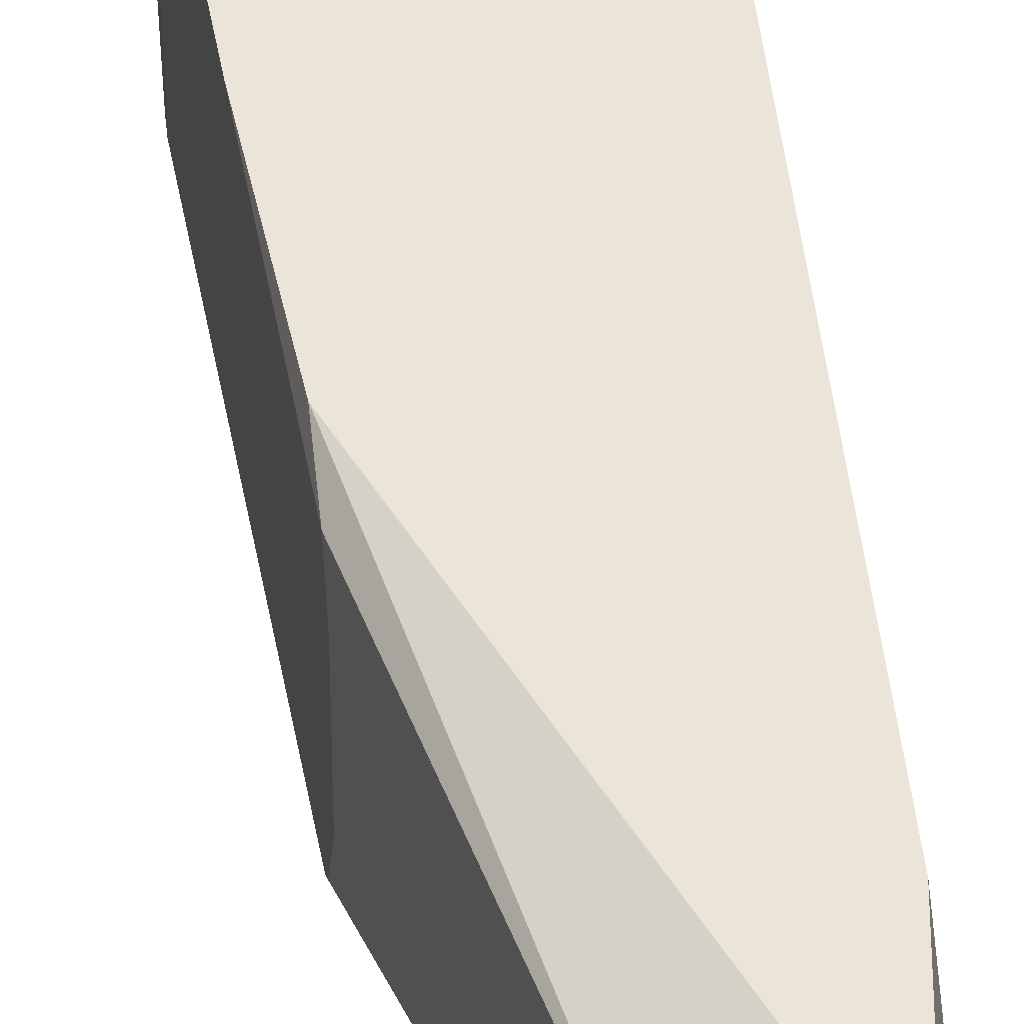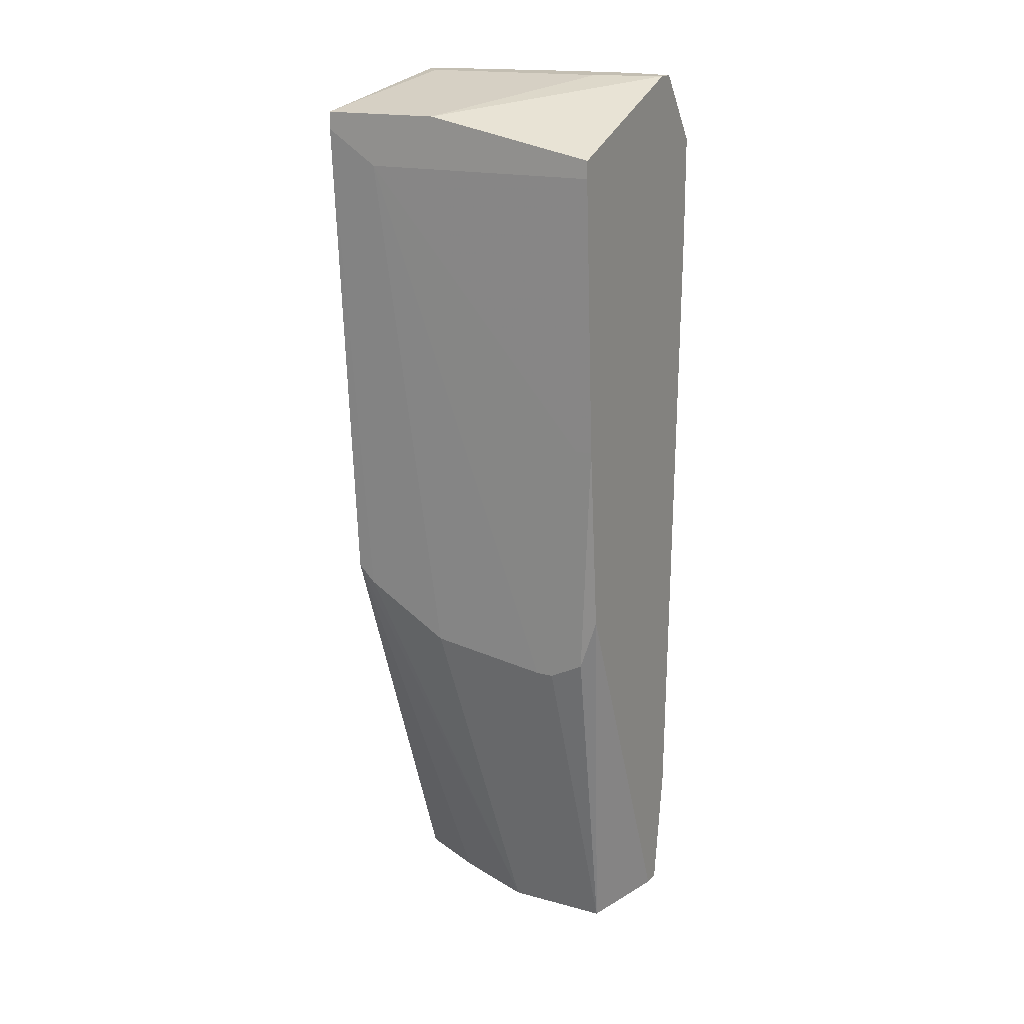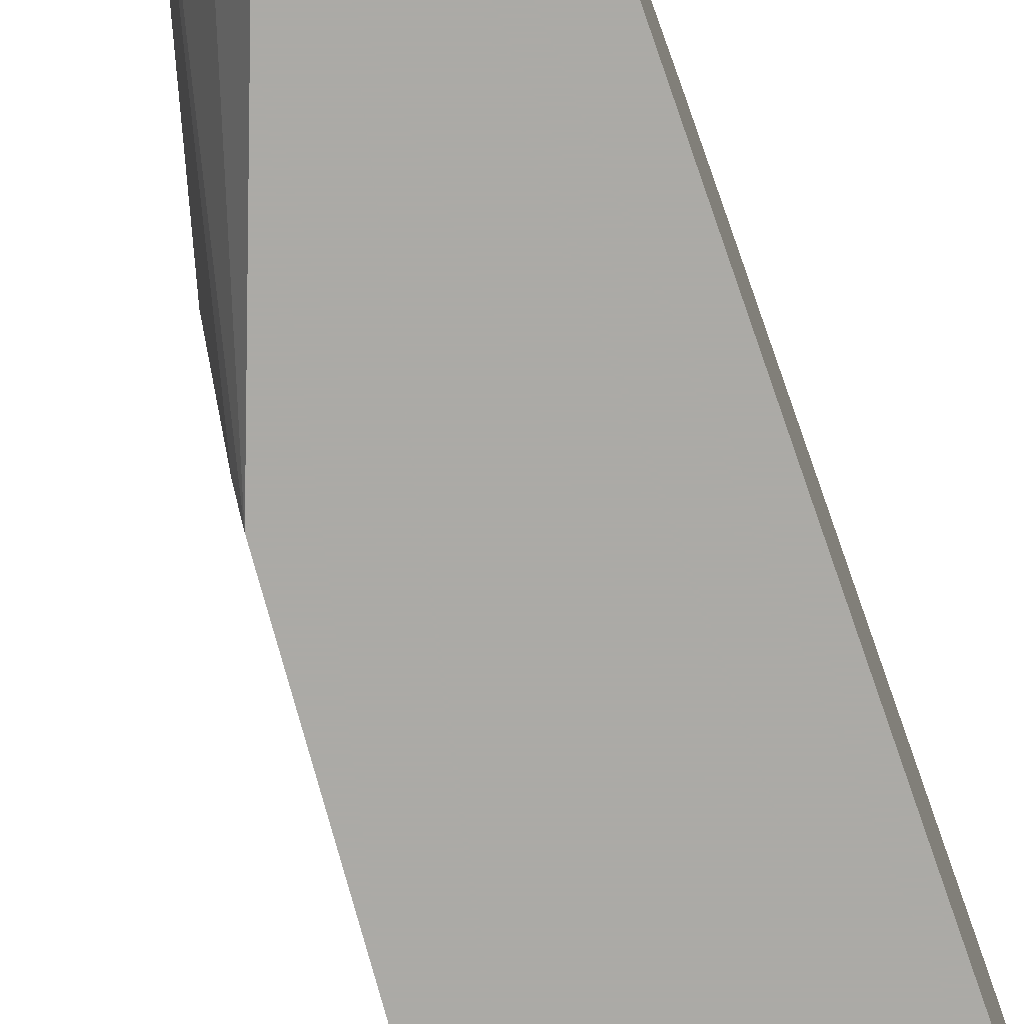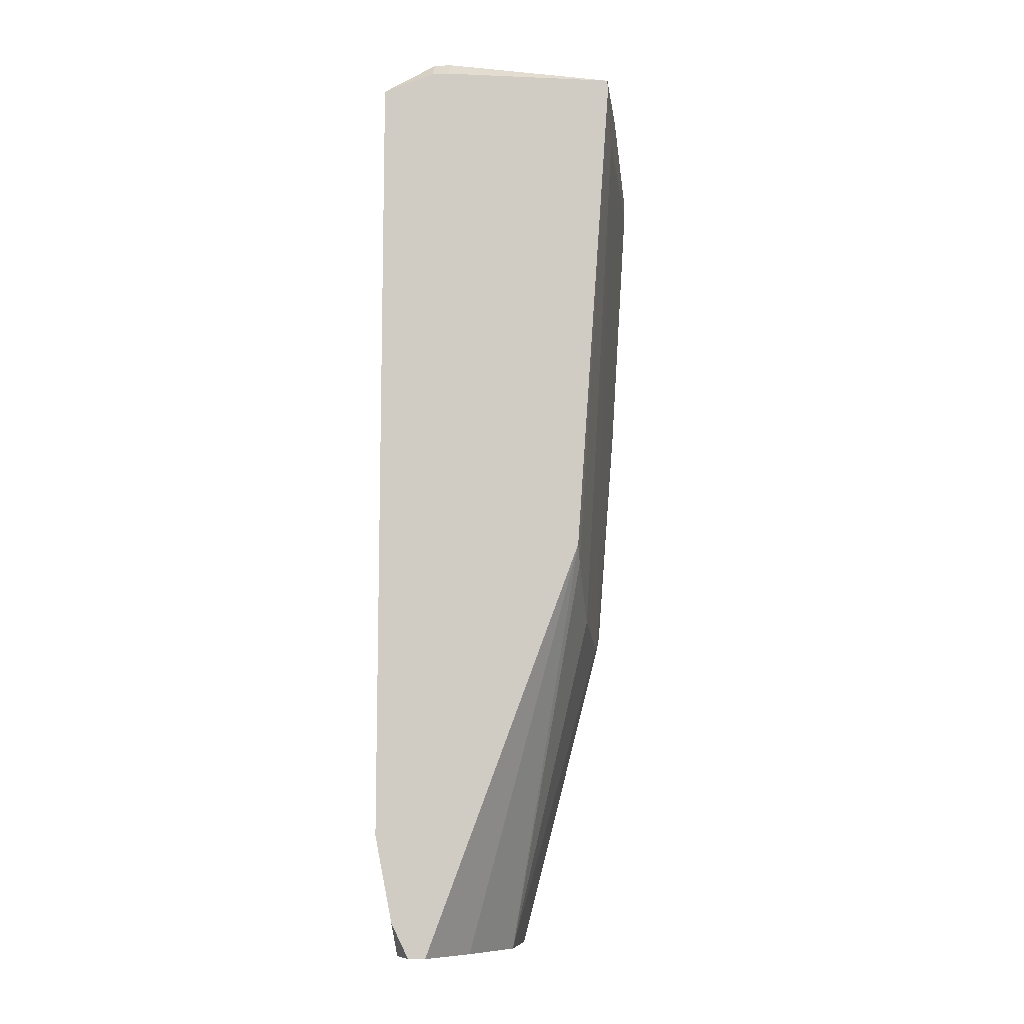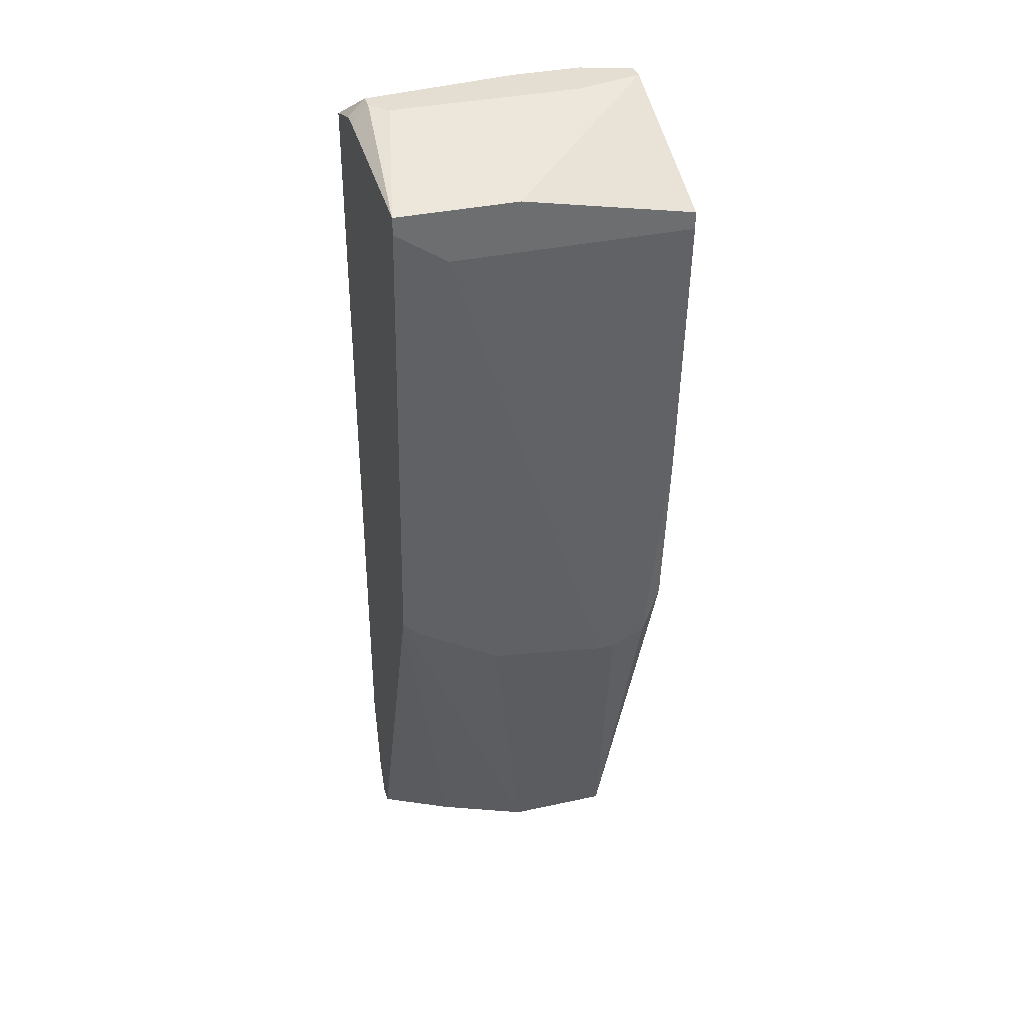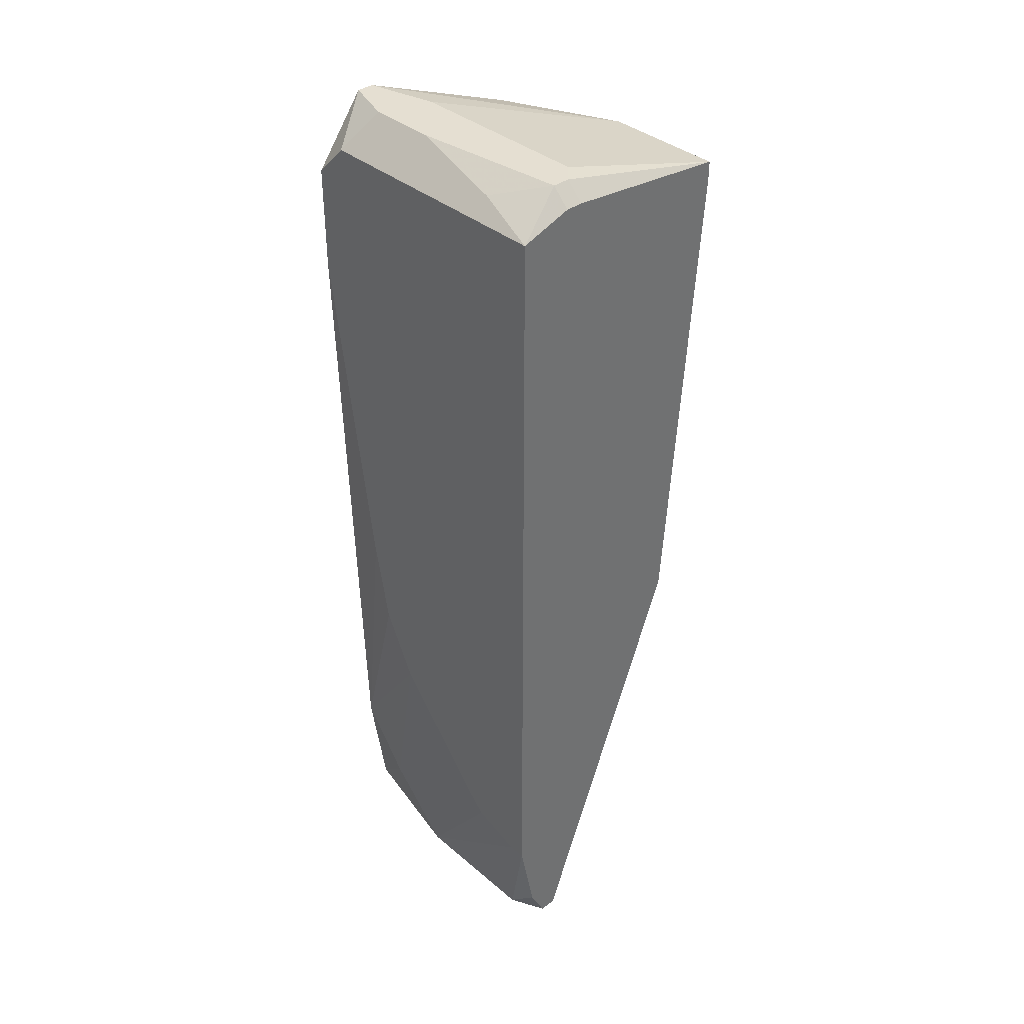
<metadata>
{"format":"obj","ext":"obj","renderer":"f3d","projection":"perspective","resolution":1024,"background":"white","views":[{"elev":45.1,"azim":173.3,"up":"+Y"},{"elev":17.4,"azim":118.3,"up":"+Z"},{"elev":-75.9,"azim":-160.8,"up":"+Y"},{"elev":-9.8,"azim":7.0,"up":"+Z"},{"elev":36.0,"azim":74.0,"up":"+Z"},{"elev":37.5,"azim":-42.9,"up":"+Z"}]}
</metadata>
<code>
v -0.02949 -0.000336 0.01859
v -0.004568 0.02993 0.09692
v -0.004568 0.02993 0.09514
v -0.02949 0.001444 0.01859
v -0.004568 0.01212 0.1005
v -0.004568 0.005004 0.09514
v -0.004568 -0.000336 0.1005
v -0.004568 -0.000336 0.0987
v -0.006348 0.02993 0.06666
v -0.006348 0.02815 0.06666
v -0.008128 0.02993 0.04707
v -0.008128 0.02815 0.04173
v -0.008128 0.02459 0.03995
v -0.008128 0.02281 0.03995
v -0.008128 0.01034 0.04173
v -0.008128 0.001444 0.04707
v -0.008128 -0.000336 0.04885
v -0.01703 0.02637 0.006131
v -0.01703 0.01569 0.006131
v -0.02237 0.02637 0.006131
v -0.02059 0.02281 0.104
v -0.02059 0.006785 0.006131
v -0.02059 0.003224 0.104
v -0.02415 0.02993 0.104
v -0.02237 0.02993 0.104
v -0.02237 0.001444 0.104
v -0.02415 0.001444 0.104
v -0.02237 -0.000336 0.1023
v -0.02415 -0.000336 0.1023
v -0.02593 0.02993 0.007911
v -0.02415 0.02993 0.007911
v -0.02593 0.02459 0.104
v -0.02593 0.01747 0.104
v -0.02415 -0.000336 0.006131
v -0.02593 -0.000336 0.006131
v -0.02771 0.02993 0.02037
v -0.02771 0.02459 0.01325
v -0.02771 0.01747 0.006131
v -0.02771 0.006785 0.1023
v -0.02771 0.003224 0.006131
v -0.02771 -0.000336 0.009691
v -0.02949 0.02993 0.09692
v -0.02949 0.02993 0.08624
v -0.02949 0.02637 0.1005
v -0.02949 0.02459 0.05063
v -0.02949 0.02281 0.04173
v -0.02949 0.01925 0.03461
v -0.02949 0.008565 0.02215
v -0.02949 0.006785 0.02037
v -0.02949 -0.000336 0.1005
f 29 27 50
f 23 7 5
f 23 5 21
f 25 21 5
f 25 5 2
f 6 14 10
f 1 40 41
f 26 27 29
f 26 29 28
f 26 28 7
f 26 7 23
f 12 18 11
f 12 11 9
f 15 14 6
f 31 11 18
f 47 46 36
f 3 6 10
f 3 10 9
f 8 6 3
f 8 3 2
f 8 2 5
f 8 5 7
f 13 12 9
f 13 9 10
f 13 10 14
f 13 18 12
f 16 15 6
f 16 6 8
f 16 8 17
f 19 15 16
f 19 16 17
f 19 17 22
f 19 18 13
f 19 13 14
f 19 14 15
f 35 41 40
f 20 38 30
f 20 30 31
f 20 31 18
f 4 38 40
f 4 40 1
f 4 49 38
f 37 38 49
f 37 47 36
f 37 36 30
f 37 30 38
f 45 43 36
f 45 36 46
f 24 25 2
f 24 2 3
f 24 3 9
f 24 9 11
f 24 11 31
f 24 31 30
f 24 30 36
f 24 36 43
f 24 43 42
f 24 42 44
f 34 35 40
f 34 40 38
f 34 38 20
f 34 20 18
f 34 18 19
f 34 19 22
f 34 22 17
f 34 17 8
f 34 8 7
f 34 7 28
f 34 28 29
f 34 29 50
f 34 50 1
f 34 1 41
f 34 41 35
f 48 37 49
f 48 49 4
f 48 4 1
f 48 1 50
f 48 50 44
f 48 44 42
f 48 42 43
f 48 43 45
f 48 45 46
f 48 46 47
f 48 47 37
f 32 24 44
f 39 32 44
f 39 44 50
f 39 50 27
f 33 39 27
f 33 27 26
f 33 26 23
f 33 23 21
f 33 21 25
f 33 25 24
f 33 24 32
f 33 32 39

</code>
